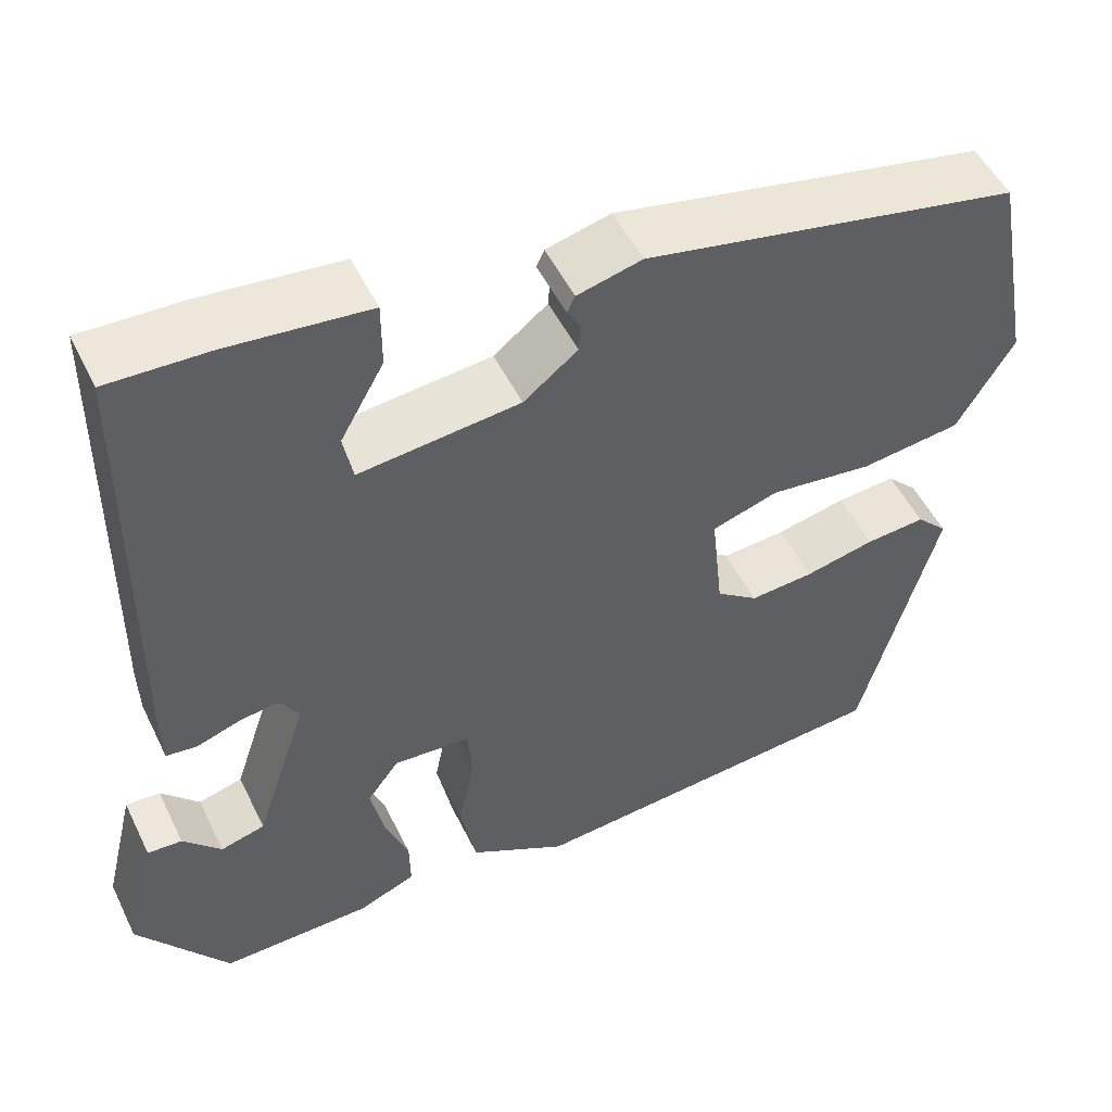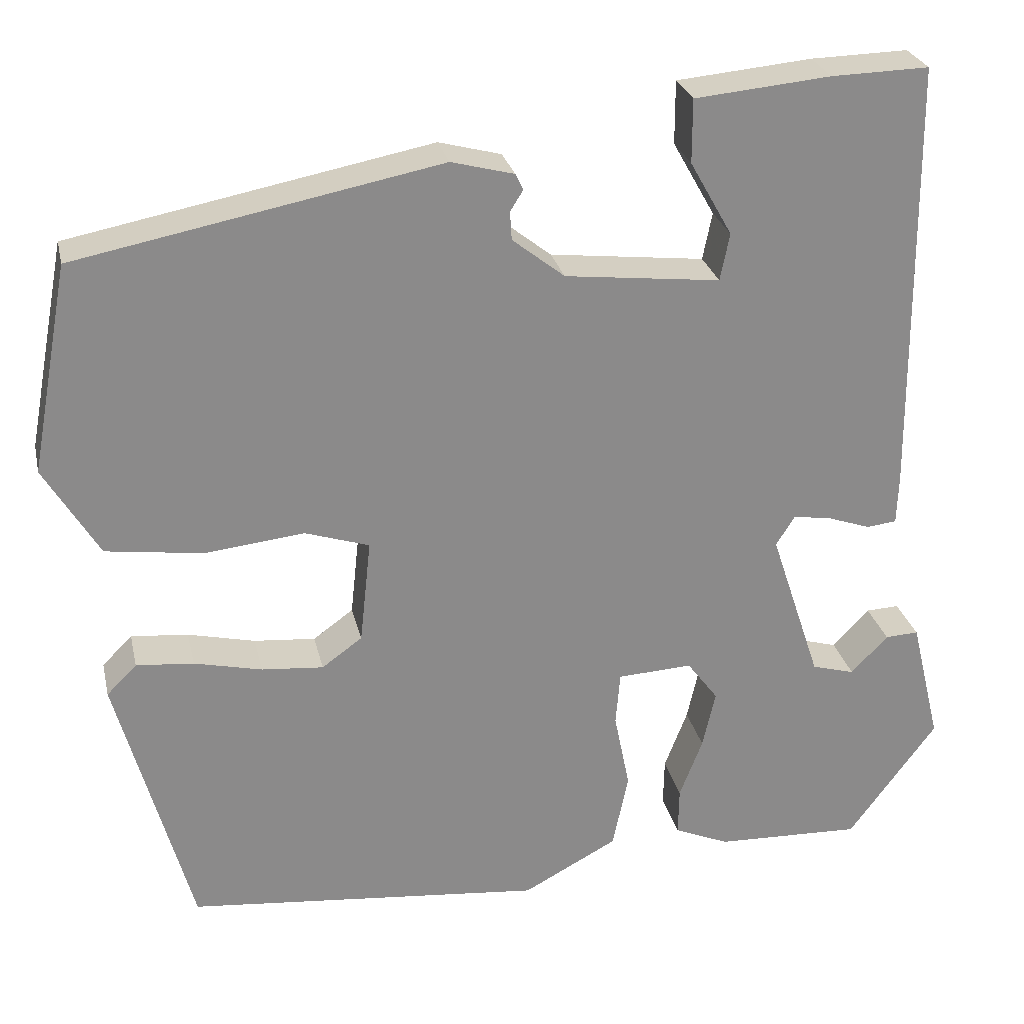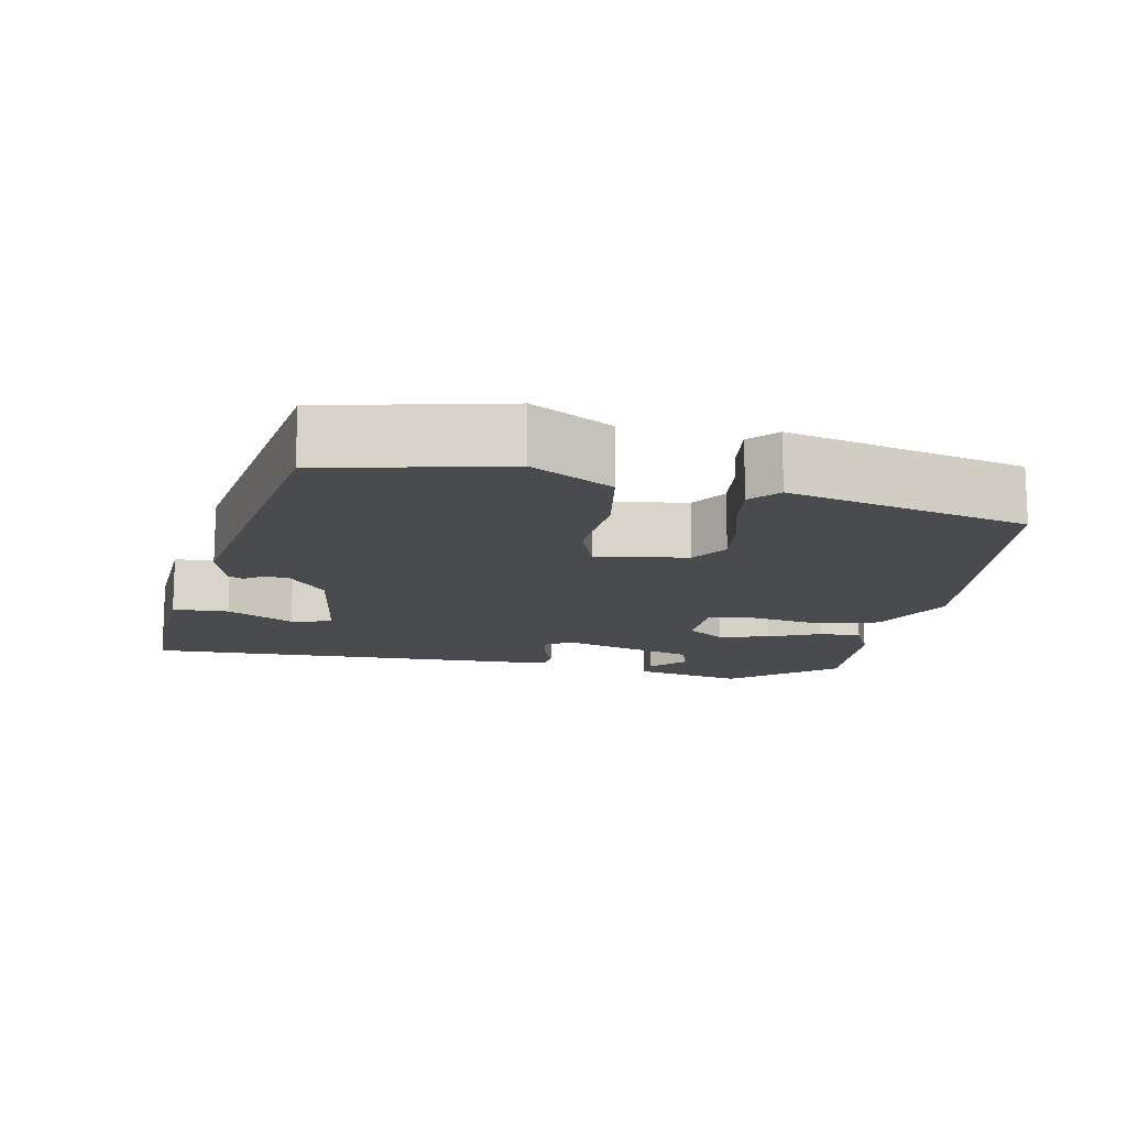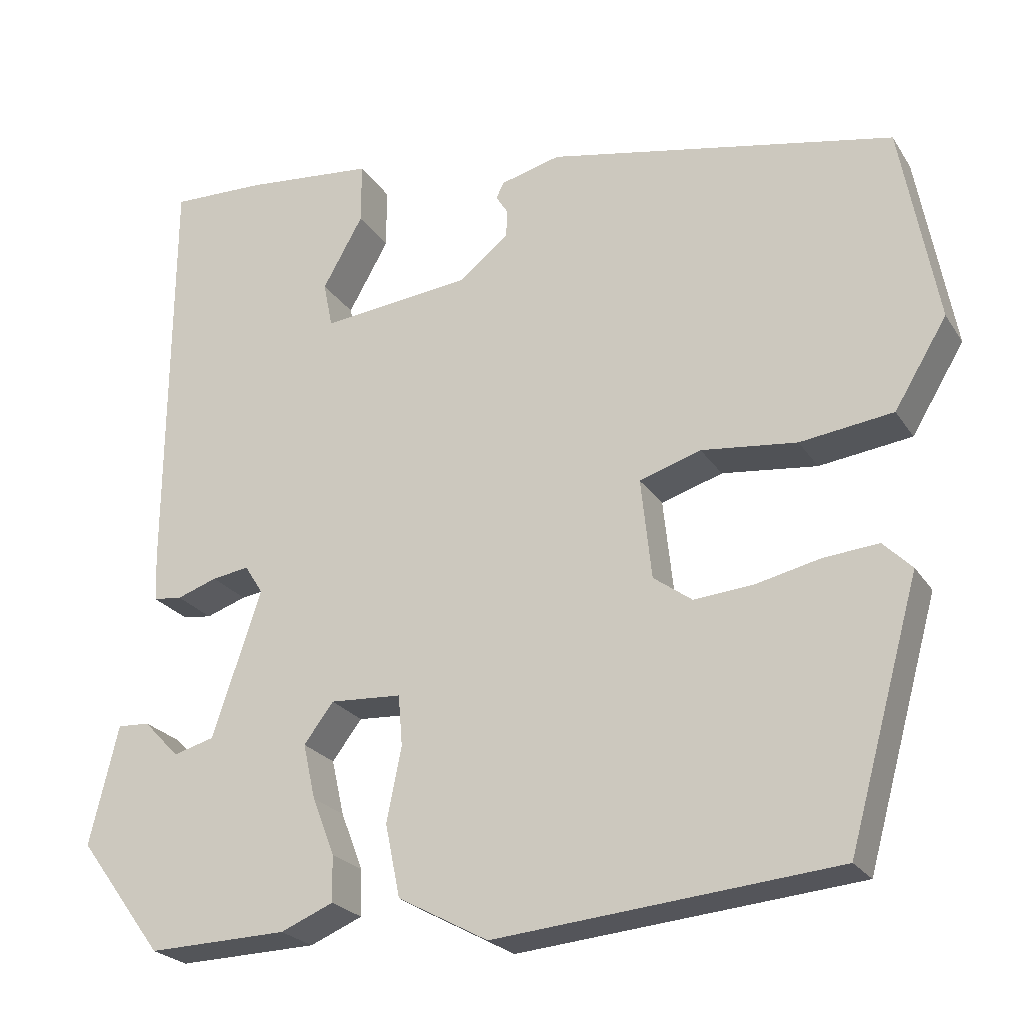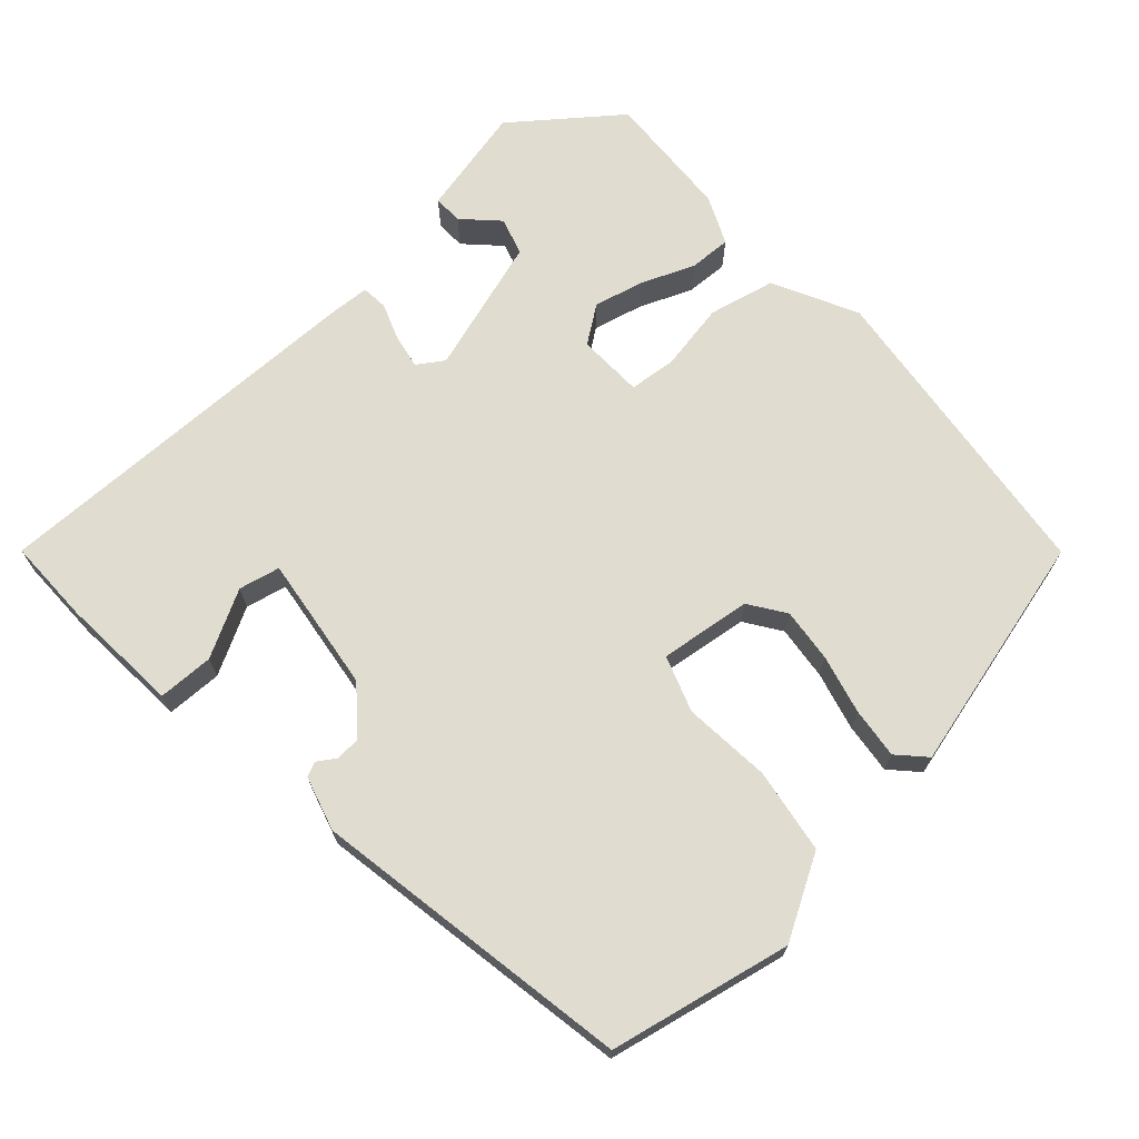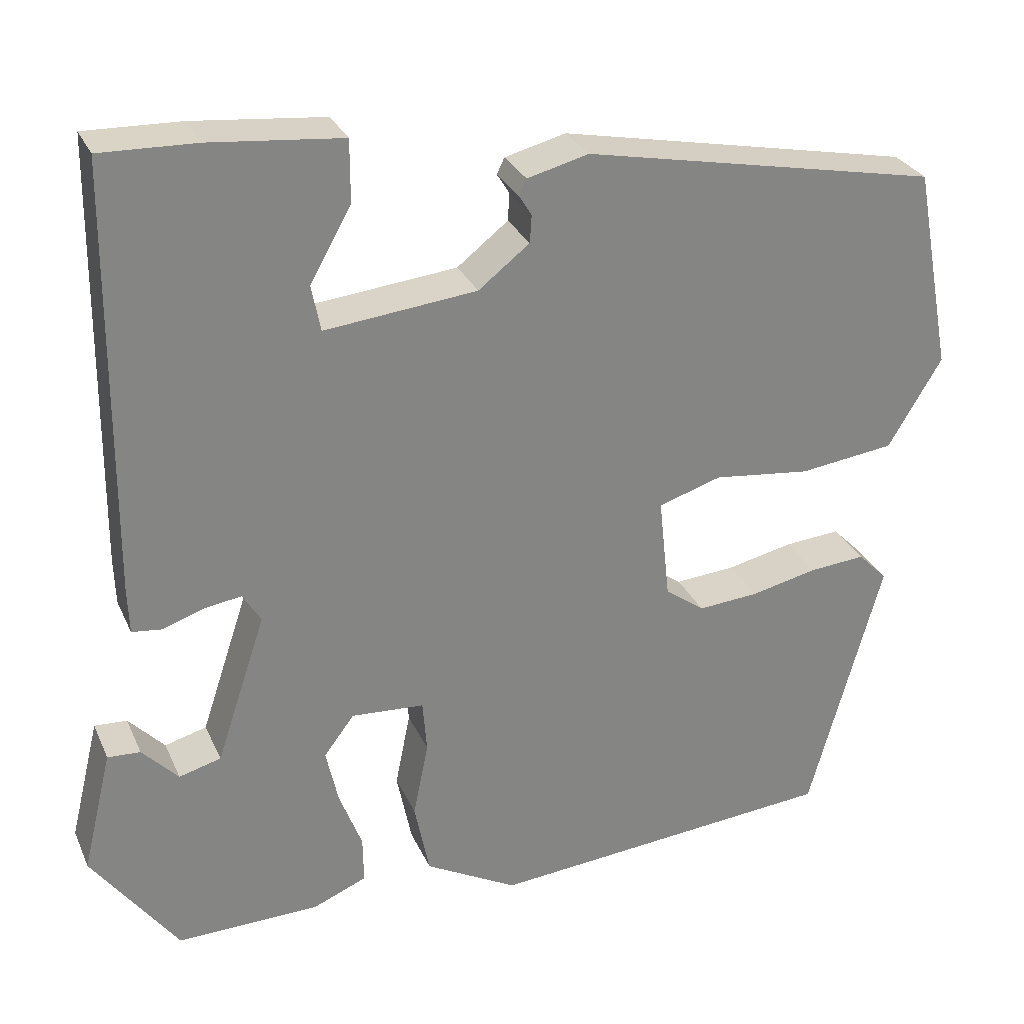
<metadata>
{"format":"obj","ext":"obj","renderer":"f3d","projection":"perspective","resolution":1024,"background":"white","views":[{"elev":50.8,"azim":-25.4,"up":"+Z"},{"elev":26.6,"azim":167.6,"up":"+Z"},{"elev":-14.2,"azim":81.0,"up":"+Y"},{"elev":-23.5,"azim":24.7,"up":"+Z"},{"elev":69.7,"azim":49.1,"up":"+Y"},{"elev":28.6,"azim":-20.5,"up":"+Z"}]}
</metadata>
<code>
v -0.466 0.07 0.529
v -0.352 0.07 0.526
v -0.194 0.07 0.511
v -0.194 0.07 0.437
v -0.243 0.07 0.35
v -0.232 0.07 0.295
v -0.051 0.07 0.315
v 0.01 0.07 0.363
v 0.012 0.07 0.396
v -0.003 0.07 0.42
v 0.006 0.07 0.439
v 0.079 0.07 0.458
v 0.502 0.07 0.375
v 0.547 0.07 0.133
v 0.483 0.07 0.027
v 0.37 0.07 0.012
v 0.254 0.07 0.025
v 0.179 0.07 0.001
v 0.192 0.07 -0.121
v 0.239 0.07 -0.155
v 0.311 0.07 -0.149
v 0.39 0.07 -0.131
v 0.457 0.07 -0.125
v 0.492 0.07 -0.16
v 0.405 0.07 -0.474
v -0.011 0.07 -0.513
v -0.121 0.07 -0.454
v -0.139 0.07 -0.366
v -0.121 0.07 -0.276
v -0.126 0.07 -0.214
v -0.213 0.07 -0.209
v -0.249 0.07 -0.257
v -0.234 0.07 -0.324
v -0.207 0.07 -0.394
v -0.206 0.07 -0.45
v -0.27 0.07 -0.477
v -0.44 0.07 -0.482
v -0.543 0.07 -0.343
v -0.508 0.07 -0.198
v -0.469 0.07 -0.2
v -0.426 0.07 -0.245
v -0.376 0.07 -0.231
v -0.317 0.07 -0.053
v -0.339 0.07 -0.018
v -0.384 0.07 -0.025
v -0.433 0.07 -0.042
v -0.468 0.07 -0.038
v -0.47 0.07 0.018
v -0.466 0 0.529
v -0.352 0 0.526
v -0.194 0 0.511
v -0.194 0 0.437
v -0.243 0 0.35
v -0.232 0 0.295
v -0.051 0 0.315
v 0.01 0 0.363
v 0.012 0 0.396
v -0.003 0 0.42
v 0.006 0 0.439
v 0.079 0 0.458
v 0.502 0 0.375
v 0.547 0 0.133
v 0.483 0 0.027
v 0.37 0 0.012
v 0.254 0 0.025
v 0.179 0 0.001
v 0.192 0 -0.121
v 0.239 0 -0.155
v 0.311 0 -0.149
v 0.39 0 -0.131
v 0.457 0 -0.125
v 0.492 0 -0.16
v 0.405 0 -0.474
v -0.011 0 -0.513
v -0.121 0 -0.454
v -0.139 0 -0.366
v -0.121 0 -0.276
v -0.126 0 -0.214
v -0.213 0 -0.209
v -0.249 0 -0.257
v -0.234 0 -0.324
v -0.207 0 -0.394
v -0.206 0 -0.45
v -0.27 0 -0.477
v -0.44 0 -0.482
v -0.543 0 -0.343
v -0.508 0 -0.198
v -0.469 0 -0.2
v -0.426 0 -0.245
v -0.376 0 -0.231
v -0.317 0 -0.053
v -0.339 0 -0.018
v -0.384 0 -0.025
v -0.433 0 -0.042
v -0.468 0 -0.038
v -0.47 0 0.018
f 45 46 47 48
f 44 45 48 1
f 43 44 1 2
f 38 39 40 41
f 38 41 42
f 37 38 42
f 36 37 42 43
f 33 34 35 36
f 32 33 36 43
f 26 27 28 29
f 26 29 30
f 25 26 30
f 24 25 30
f 21 22 23 24
f 20 21 24 30
f 19 20 30 31
f 14 15 16 17
f 14 17 18
f 13 14 18
f 12 13 18
f 9 10 11 12
f 8 9 12 18
f 7 8 18 19
f 2 3 4 5
f 2 5 6
f 31 32 43 2
f 6 7 19 31
f 2 6 31
f 96 95 94 93
f 49 96 93 92
f 50 49 92 91
f 89 88 87 86
f 90 89 86
f 90 86 85
f 91 90 85 84
f 84 83 82 81
f 91 84 81 80
f 77 76 75 74
f 78 77 74
f 78 74 73
f 78 73 72
f 72 71 70 69
f 78 72 69 68
f 79 78 68 67
f 65 64 63 62
f 66 65 62
f 66 62 61
f 66 61 60
f 60 59 58 57
f 66 60 57 56
f 67 66 56 55
f 53 52 51 50
f 54 53 50
f 50 91 80 79
f 79 67 55 54
f 79 54 50
f 1 49 50 2
f 2 50 51 3
f 3 51 52 4
f 4 52 53 5
f 5 53 54 6
f 6 54 55 7
f 7 55 56 8
f 8 56 57 9
f 9 57 58 10
f 10 58 59 11
f 11 59 60 12
f 12 60 61 13
f 13 61 62 14
f 14 62 63 15
f 15 63 64 16
f 16 64 65 17
f 17 65 66 18
f 18 66 67 19
f 19 67 68 20
f 20 68 69 21
f 21 69 70 22
f 22 70 71 23
f 23 71 72 24
f 24 72 73 25
f 25 73 74 26
f 26 74 75 27
f 27 75 76 28
f 28 76 77 29
f 29 77 78 30
f 30 78 79 31
f 31 79 80 32
f 32 80 81 33
f 33 81 82 34
f 34 82 83 35
f 35 83 84 36
f 36 84 85 37
f 37 85 86 38
f 38 86 87 39
f 39 87 88 40
f 40 88 89 41
f 41 89 90 42
f 42 90 91 43
f 43 91 92 44
f 44 92 93 45
f 45 93 94 46
f 46 94 95 47
f 47 95 96 48
f 48 96 49 1

</code>
